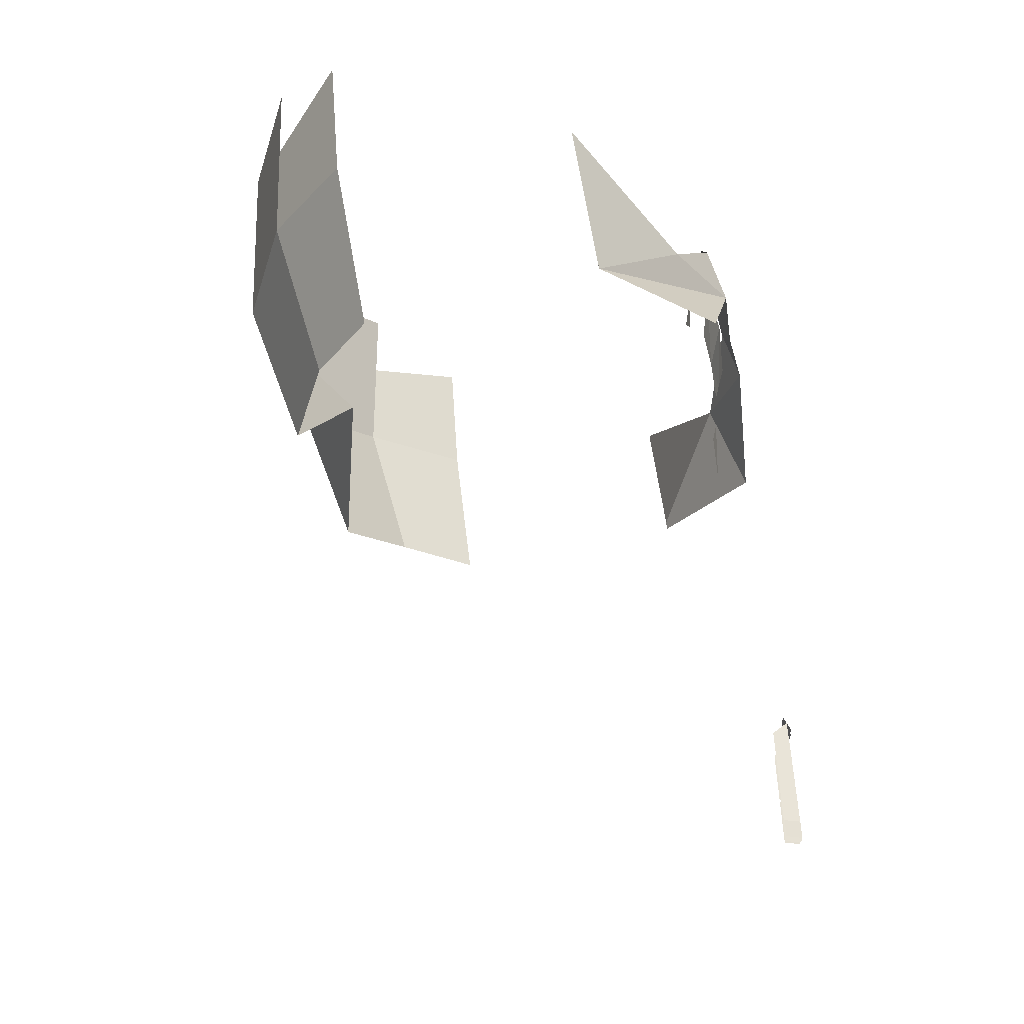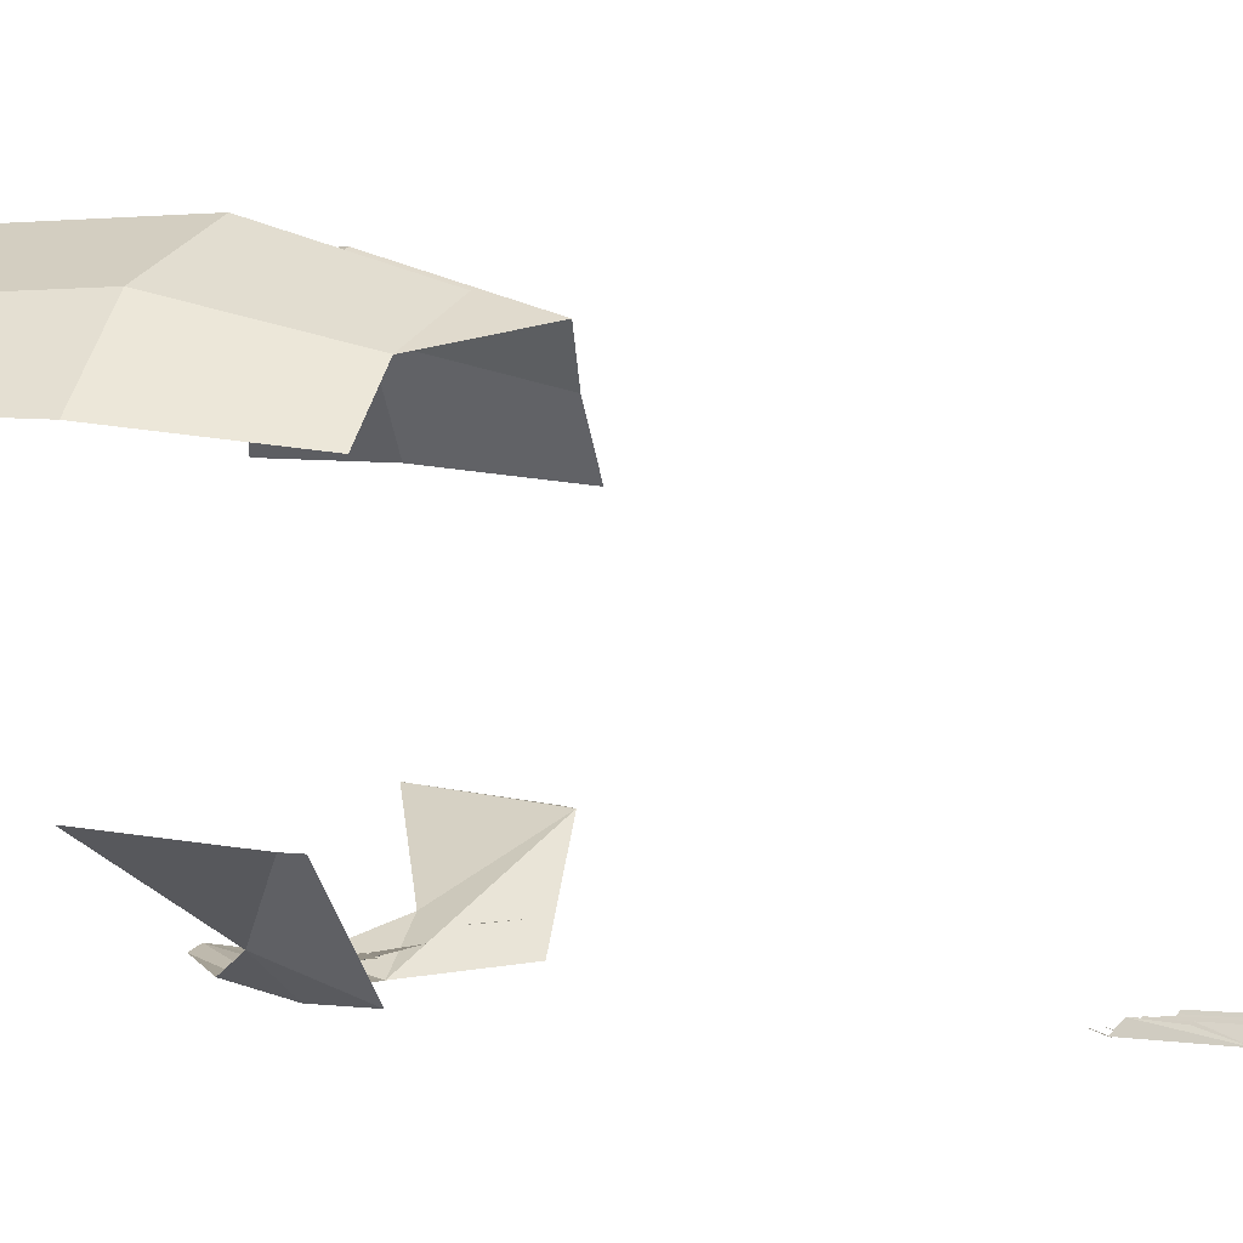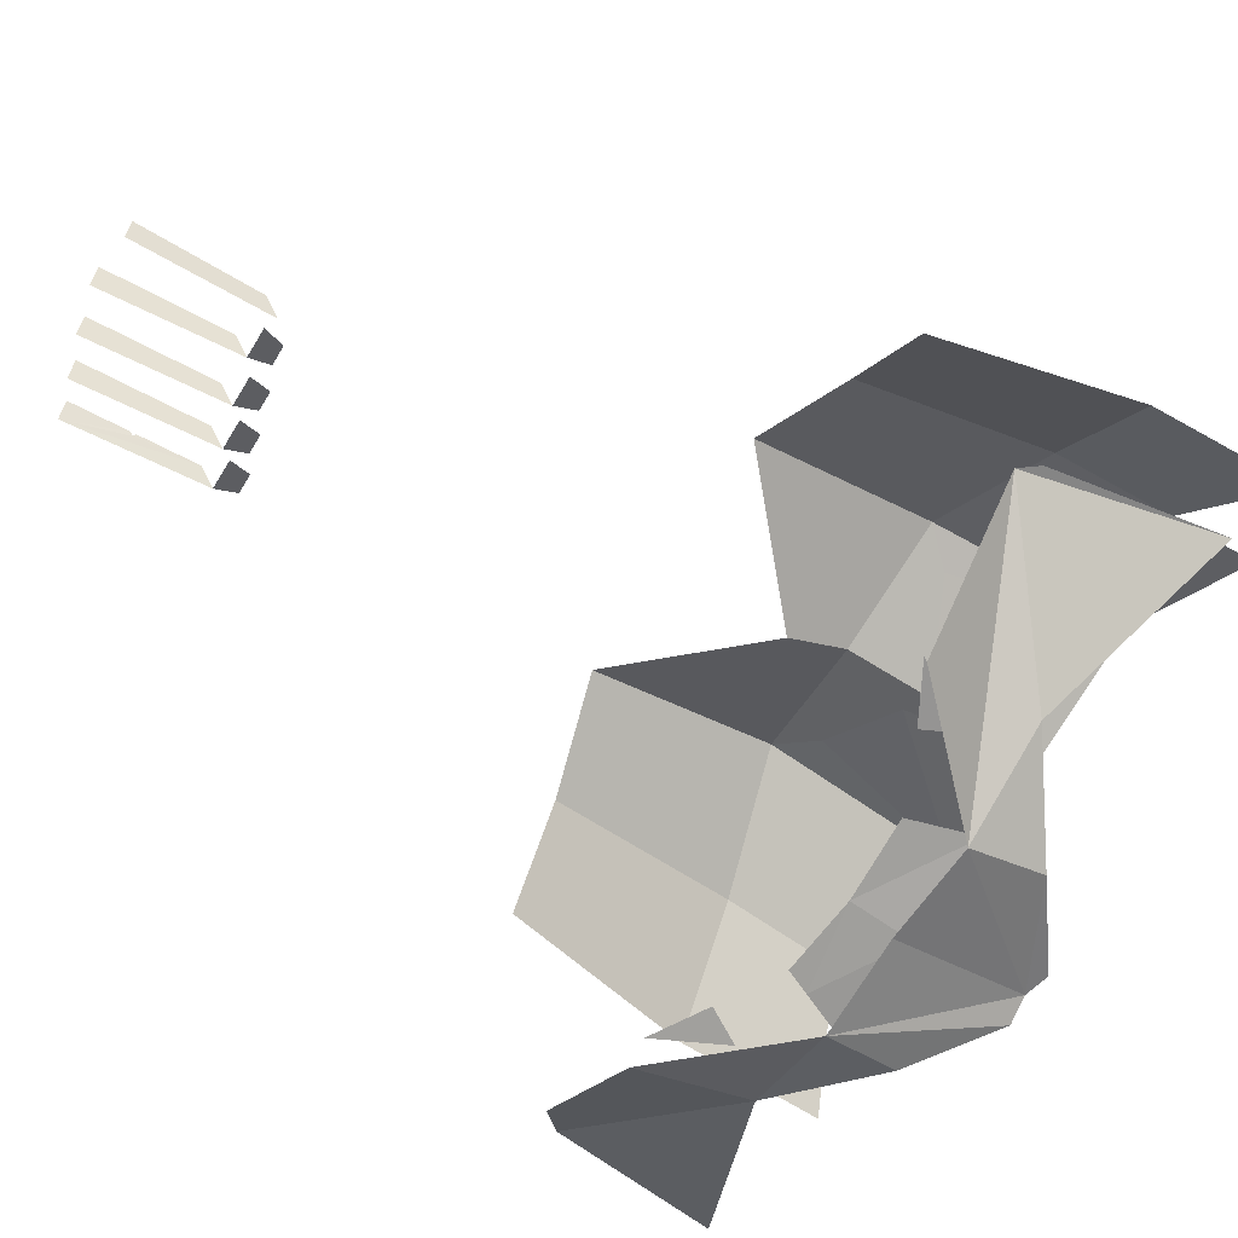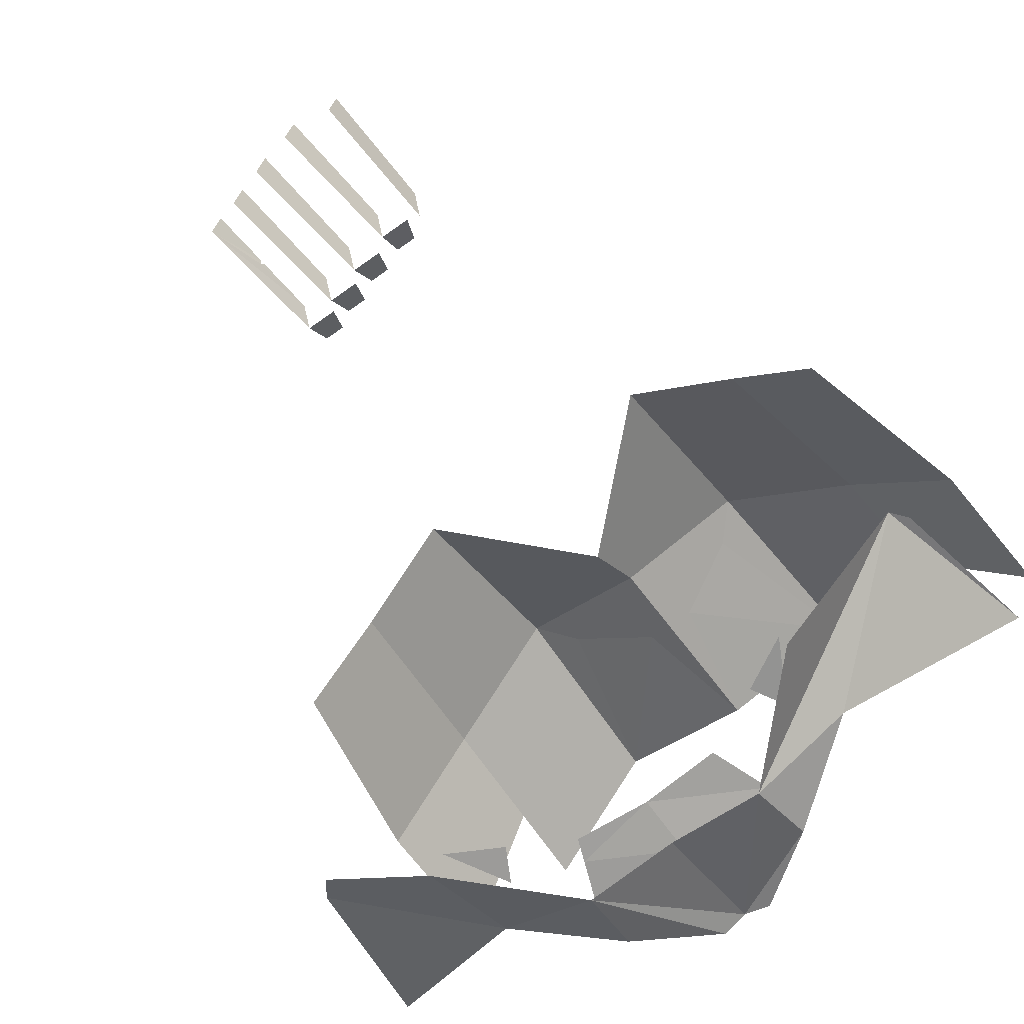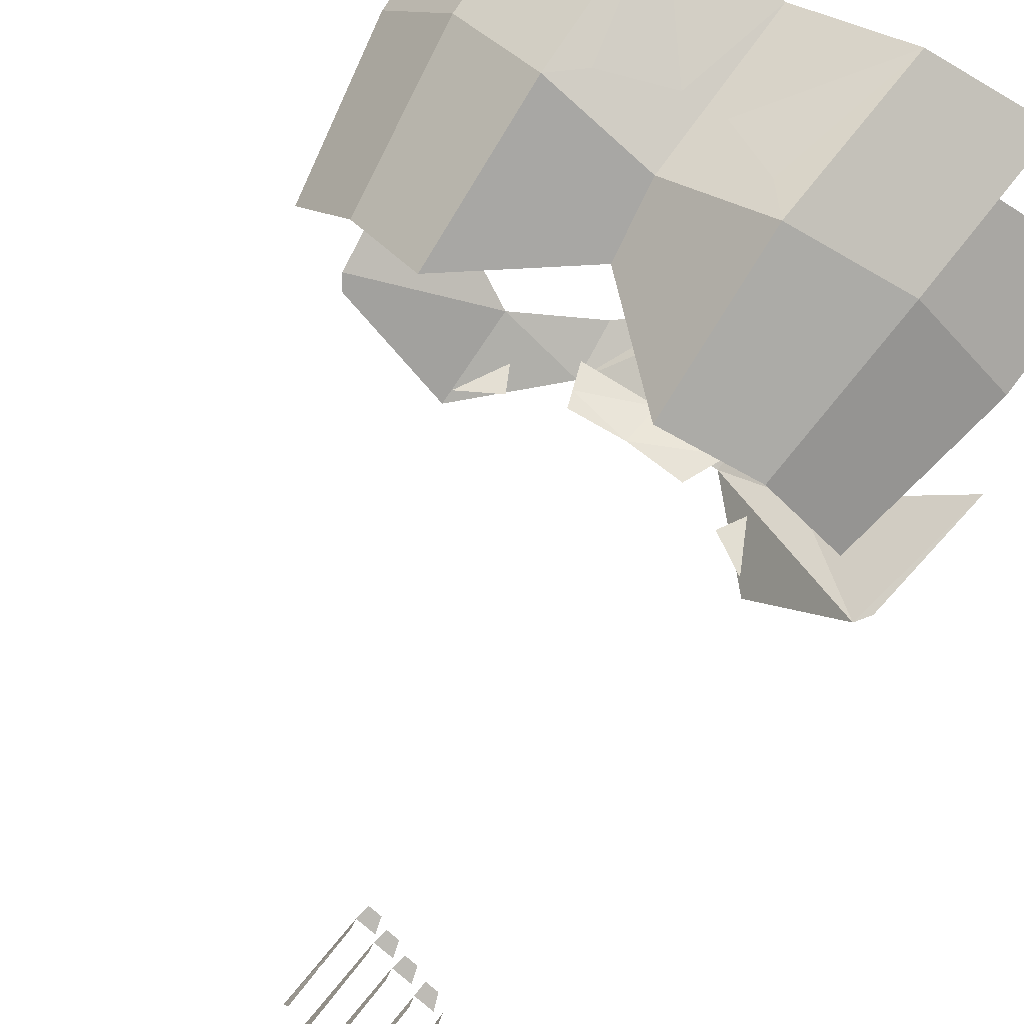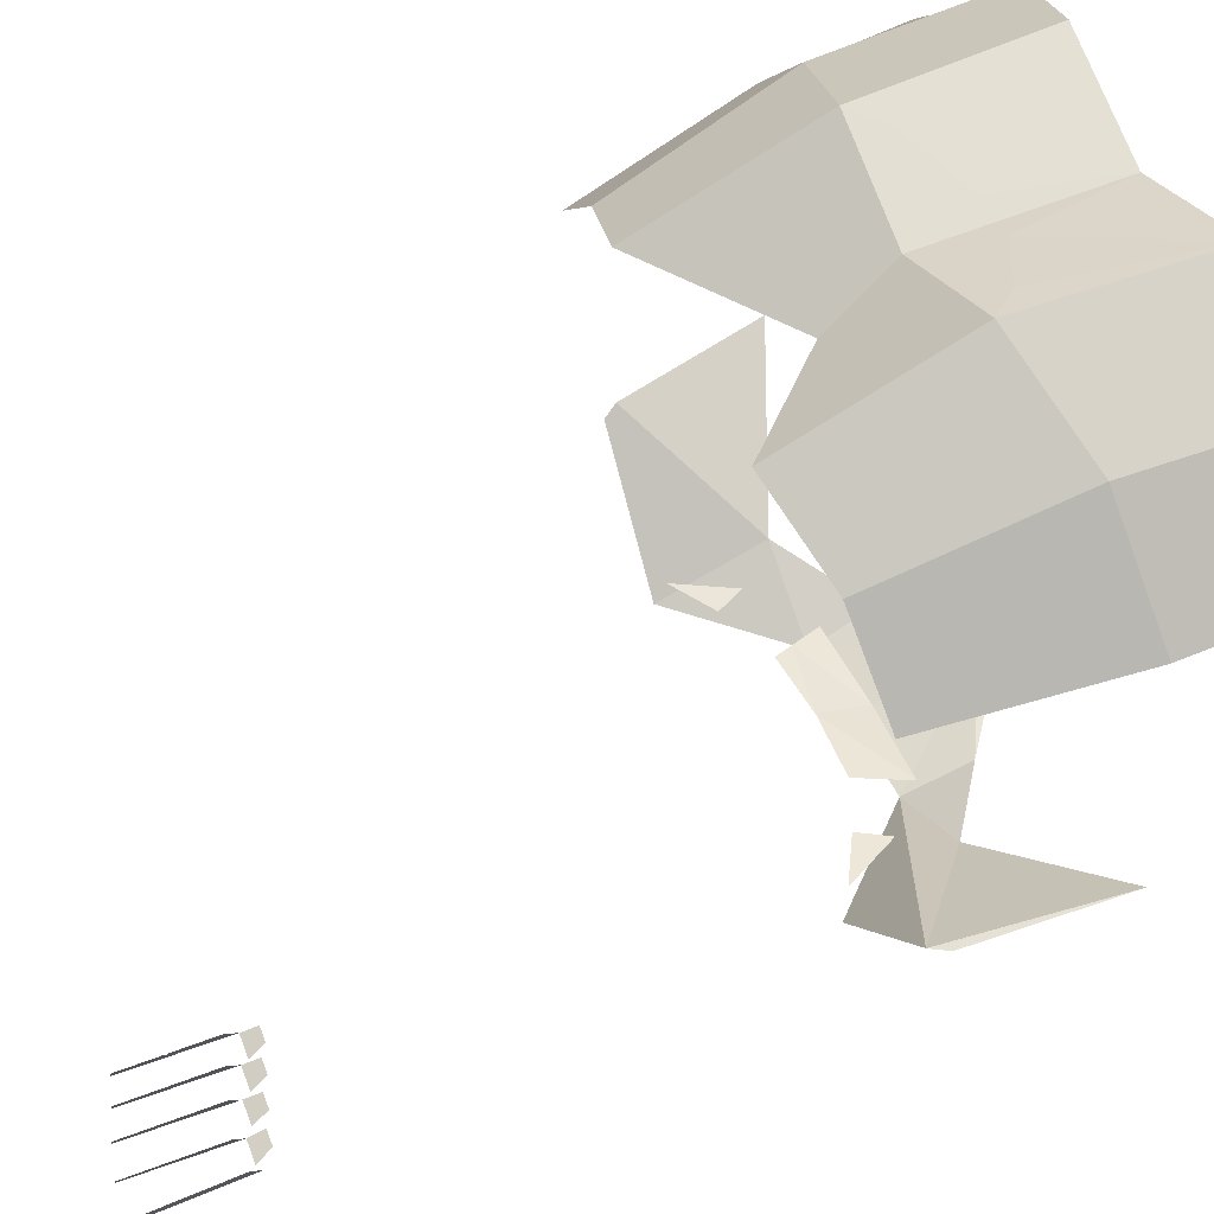
<metadata>
{"format":"obj","ext":"obj","renderer":"f3d","projection":"perspective","resolution":1024,"background":"white","views":[{"elev":-31.4,"azim":-83.3,"up":"+Z"},{"elev":-4.2,"azim":104.9,"up":"+Y"},{"elev":-63.7,"azim":-124.9,"up":"+Y"},{"elev":-61.9,"azim":-146.1,"up":"+Y"},{"elev":73.3,"azim":-146.4,"up":"+Y"},{"elev":54.0,"azim":-115.8,"up":"+Y"}]}
</metadata>
<code>
v 0.6046 -0.6096 8.565
v 0.4895 -0.6148 8.764
v 0.435 -0.5991 8.655
v 0.1022 1.186 8.959
v 0.1781 1.21 9.223
v 0.427 1.275 9.111
v 0.5369 1.303 9.003
v 1.112 0.5913 8.47
v 0.8637 0.865 8.443
v 0.936 1.05 9.121
v 1.24 0.6801 9.154
v 0.54 1.07 8.348
v 0.09571 0.9825 8.723
v 0.1022 1.186 8.959
v 0.5369 1.303 9.003
v 0.5501 1.303 9.697
v 0.5369 1.303 9.003
v 0.427 1.275 9.111
v 0.1781 1.21 9.223
v 0.1022 1.186 8.959
v 0.07956 1.189 9.652
v 0.5501 1.303 9.697
v 0.427 1.275 9.111
v 0.1781 1.21 9.223
v 0.1781 1.21 9.223
v 0.07956 1.189 9.652
v 0.5501 1.303 9.697
v -0.03221 -0.5849 9.283
v -0.02637 -0.6993 8.863
v 0.2769 -0.7349 8.882
v 0.2769 -0.7349 8.882
v 0.291 -0.6683 9.117
v 0.04858 -0.6103 9.296
v 0.2769 -0.7349 8.882
v 0.04858 -0.6103 9.296
v -0.03221 -0.5849 9.283
v 0.9437 1.05 9.523
v 0.936 1.05 9.121
v 0.5369 1.303 9.003
v 0.5369 1.303 9.003
v 0.5501 1.303 9.697
v 0.9492 1.05 9.815
v 0.5369 1.303 9.003
v 0.9492 1.05 9.815
v 0.9437 1.05 9.523
v 1.24 0.6801 9.154
v 0.936 1.05 9.121
v 0.9437 1.05 9.523
v 1.244 0.7134 9.661
v 0.8637 0.865 8.443
v 0.54 1.07 8.348
v 0.5369 1.303 9.003
v 0.936 1.05 9.121
v -0.0133 -0.6119 8.748
v 0.2283 -0.6238 8.739
v 0.2525 -0.6375 8.811
v 0.2525 -0.6375 8.811
v 0.2916 -0.6597 8.926
v -0.02897 -0.6571 8.931
v 0.2525 -0.6375 8.811
v -0.02897 -0.6571 8.931
v -0.0133 -0.6119 8.748
v -0.6245 -0.5237 8.524
v -0.4614 -0.5365 8.625
v -0.5246 -0.5439 8.731
v 0.1022 1.186 8.959
v -0.314 1.363 8.975
v -0.2164 1.32 9.09
v 0.01317 1.221 9.217
v -0.9462 0.7351 8.403
v -1.105 0.8438 9.077
v -0.7513 1.168 9.065
v -0.6612 0.9716 8.393
v -0.3066 1.129 8.32
v -0.314 1.363 8.975
v 0.1022 1.186 8.959
v 0.09571 0.9825 8.723
v -0.2164 1.32 9.09
v -0.314 1.363 8.975
v -0.3724 1.368 9.667
v 0.07956 1.189 9.652
v 0.1022 1.186 8.959
v 0.01317 1.221 9.217
v 0.01317 1.221 9.217
v -0.2164 1.32 9.09
v -0.3724 1.368 9.667
v -0.3724 1.368 9.667
v 0.07956 1.189 9.652
v 0.01317 1.221 9.217
v -0.3322 -0.6924 8.862
v -0.02637 -0.6993 8.863
v -0.03221 -0.5849 9.283
v -0.03221 -0.5849 9.283
v -0.1164 -0.5987 9.29
v -0.3523 -0.6234 9.096
v -0.03221 -0.5849 9.283
v -0.3523 -0.6234 9.096
v -0.3322 -0.6924 8.862
v -0.314 1.363 8.975
v -0.7513 1.168 9.065
v -0.7851 1.171 9.466
v -0.7851 1.171 9.466
v -0.8097 1.173 9.757
v -0.3724 1.368 9.667
v -0.7851 1.171 9.466
v -0.3724 1.368 9.667
v -0.314 1.363 8.975
v -1.18 -0.1182 9.105
v -1.09 -0.1954 8.57
v -1.046 -0.2052 8.513
v -1.046 -0.2052 8.513
v -0.6595 -0.6433 8.495
v -0.3322 -0.6924 8.862
v -0.3322 -0.6924 8.862
v -0.3523 -0.6234 9.096
v -0.6414 -0.5032 8.872
v -0.6414 -0.5032 8.872
v -1.18 -0.1182 9.105
v -1.046 -0.2052 8.513
v -1.046 -0.2052 8.513
v -0.3322 -0.6924 8.862
v -0.6414 -0.5032 8.872
v -1.105 0.8438 9.077
v -1.137 0.8797 9.583
v -0.7851 1.171 9.466
v -0.7513 1.168 9.065
v -0.6612 0.9716 8.393
v -0.7513 1.168 9.065
v -0.314 1.363 8.975
v -0.3066 1.129 8.32
v -0.2902 -0.5971 8.778
v -0.266 -0.5892 8.723
v -0.0133 -0.6119 8.748
v -0.0133 -0.6119 8.748
v -0.02897 -0.6571 8.931
v -0.3458 -0.6151 8.905
v -0.3458 -0.6151 8.905
v -0.1462 -0.7742 6.626
v -0.1319 -0.7821 6.467
v -0.1076 -0.8388 6.469
v -0.1076 -0.8388 6.469
v -0.1505 -0.8154 6.845
v -0.162 -0.7656 6.801
v -0.162 -0.7656 6.801
v -0.1475 -0.7735 6.64
v -0.1472 -0.7737 6.638
v -0.1434 -0.7839 6.633
v -0.1462 -0.7742 6.626
v -0.1076 -0.8388 6.469
v -0.162 -0.7656 6.801
v -0.1472 -0.7737 6.638
v -0.1434 -0.7839 6.633
v -0.1076 -0.8388 6.469
v -0.162 -0.7656 6.801
v -0.1434 -0.7839 6.633
v -0.2354 -0.8241 6.838
v -0.2211 -0.7988 6.898
v -0.1648 -0.793 6.903
v -0.1505 -0.8154 6.845
v -0.2281 -0.7835 6.434
v -0.2039 -0.8402 6.435
v -0.2467 -0.8168 6.811
v -0.2582 -0.7671 6.767
v -0.3317 -0.8255 6.804
v -0.3174 -0.8002 6.865
v -0.2611 -0.7944 6.869
v -0.2467 -0.8168 6.811
v -0.3299 -0.7847 6.396
v -0.3056 -0.8414 6.398
v -0.3485 -0.8181 6.774
v -0.3599 -0.7683 6.729
v -0.4334 -0.8268 6.766
v -0.4191 -0.8014 6.827
v -0.3628 -0.7957 6.832
v -0.3485 -0.8181 6.774
v -0.447 -0.7847 6.361
v -0.4771 -0.7683 6.695
v -0.4647 -0.8181 6.738
v -0.4219 -0.8414 6.362
v -0.5497 -0.8268 6.731
v -0.4647 -0.8181 6.738
v -0.4721 -0.7957 6.797
v -0.5284 -0.8014 6.792
v -0.5768 -0.7764 6.368
v -0.5916 -0.7608 6.702
v -0.5791 -0.8117 6.745
v -0.5581 -0.834 6.367
v 0.6079 -0.5905 8.913
v 0.291 -0.6683 9.117
v 0.2769 -0.7349 8.882
v 1.114 -0.3493 8.643
v 1.179 -0.283 9.183
v 0.6079 -0.5905 8.913
v 0.2769 -0.7349 8.882
v 0.6311 -0.7334 8.537
v 0.6079 -0.5905 8.913
v 1.073 -0.3532 8.582
v 1.114 -0.3493 8.643
v 0.6079 -0.5905 8.913
v 0.6311 -0.7334 8.537
f 1 2 3
f 16 17 18
f 19 20 21
f 22 23 24
f 25 26 27
f 28 29 30
f 31 32 33
f 34 35 36
f 37 38 39
f 40 41 42
f 43 44 45
f 54 55 56
f 57 58 59
f 60 61 62
f 63 64 65
f 78 79 80
f 81 82 83
f 84 85 86
f 87 88 89
f 90 91 92
f 93 94 95
f 96 97 98
f 99 100 101
f 102 103 104
f 105 106 107
f 108 109 110
f 111 112 113
f 114 115 116
f 117 118 119
f 120 121 122
f 131 132 133
f 134 135 136
f 133 137 131
f 138 139 140
f 141 142 143
f 144 145 146
f 147 148 149
f 150 151 152
f 153 154 155
f 188 189 190
f 191 192 193
f 194 195 196
f 4 5 6
f 4 6 7
f 8 9 10
f 8 10 11
f 12 13 14
f 12 14 15
f 46 47 48
f 46 48 49
f 50 51 52
f 50 52 53
f 66 67 68
f 66 68 69
f 70 71 72
f 70 72 73
f 74 75 76
f 74 76 77
f 123 124 125
f 123 125 126
f 127 128 129
f 127 129 130
f 156 157 158
f 156 158 159
f 160 161 162
f 160 162 163
f 164 165 166
f 164 166 167
f 168 169 170
f 168 170 171
f 172 173 174
f 172 174 175
f 176 177 178
f 176 178 179
f 180 181 182
f 180 182 183
f 184 185 186
f 184 186 187
f 197 198 199
f 197 199 200

</code>
